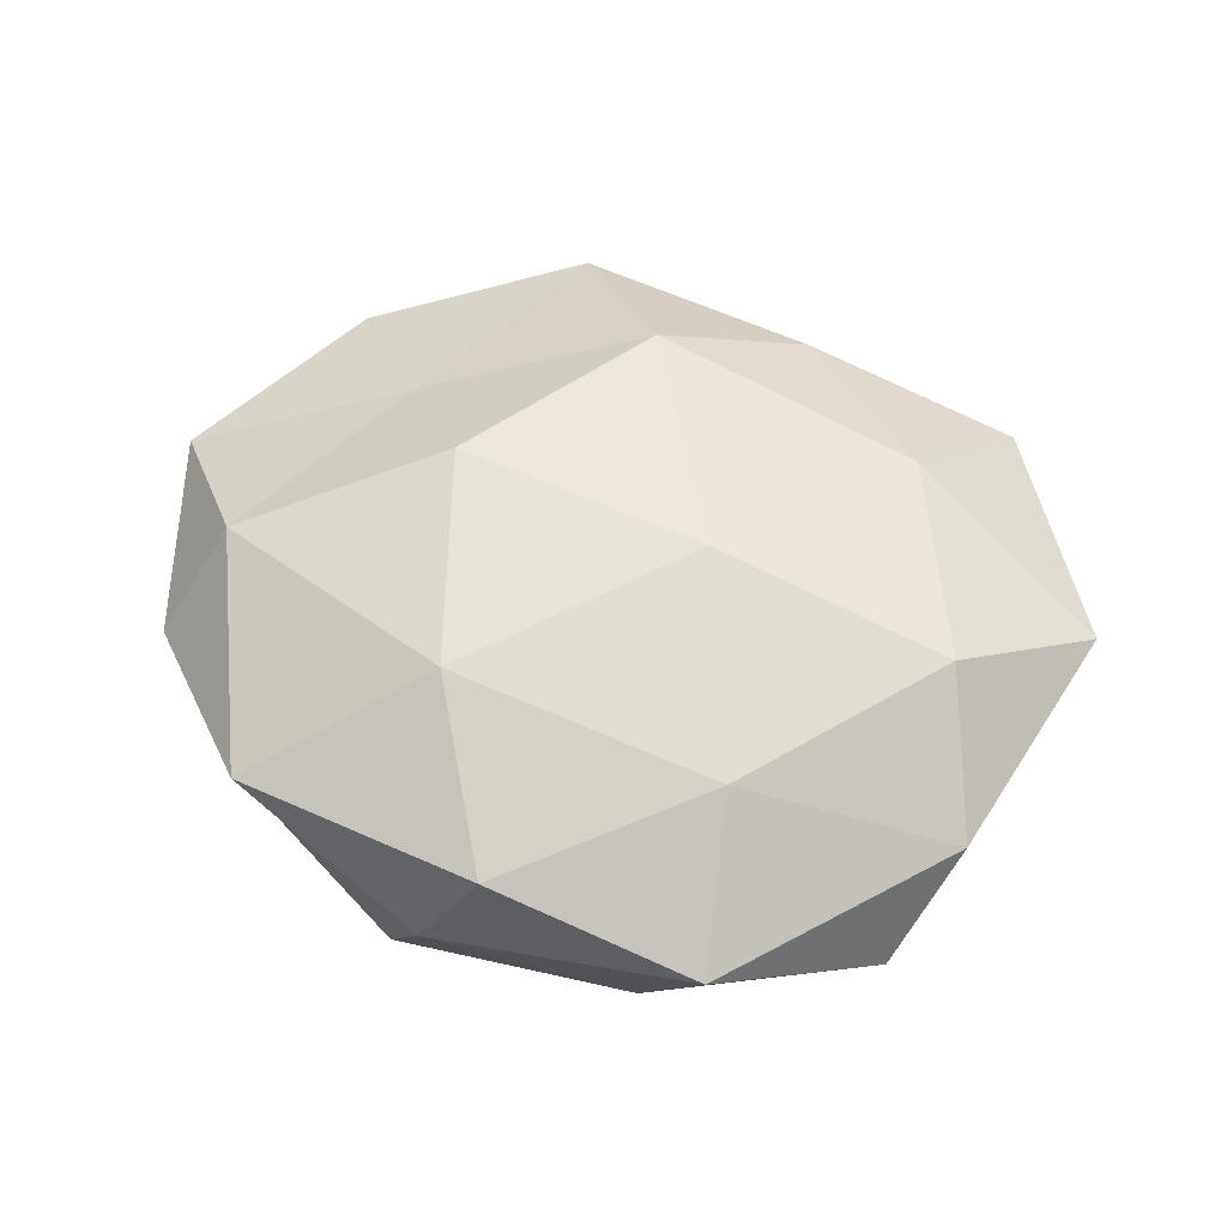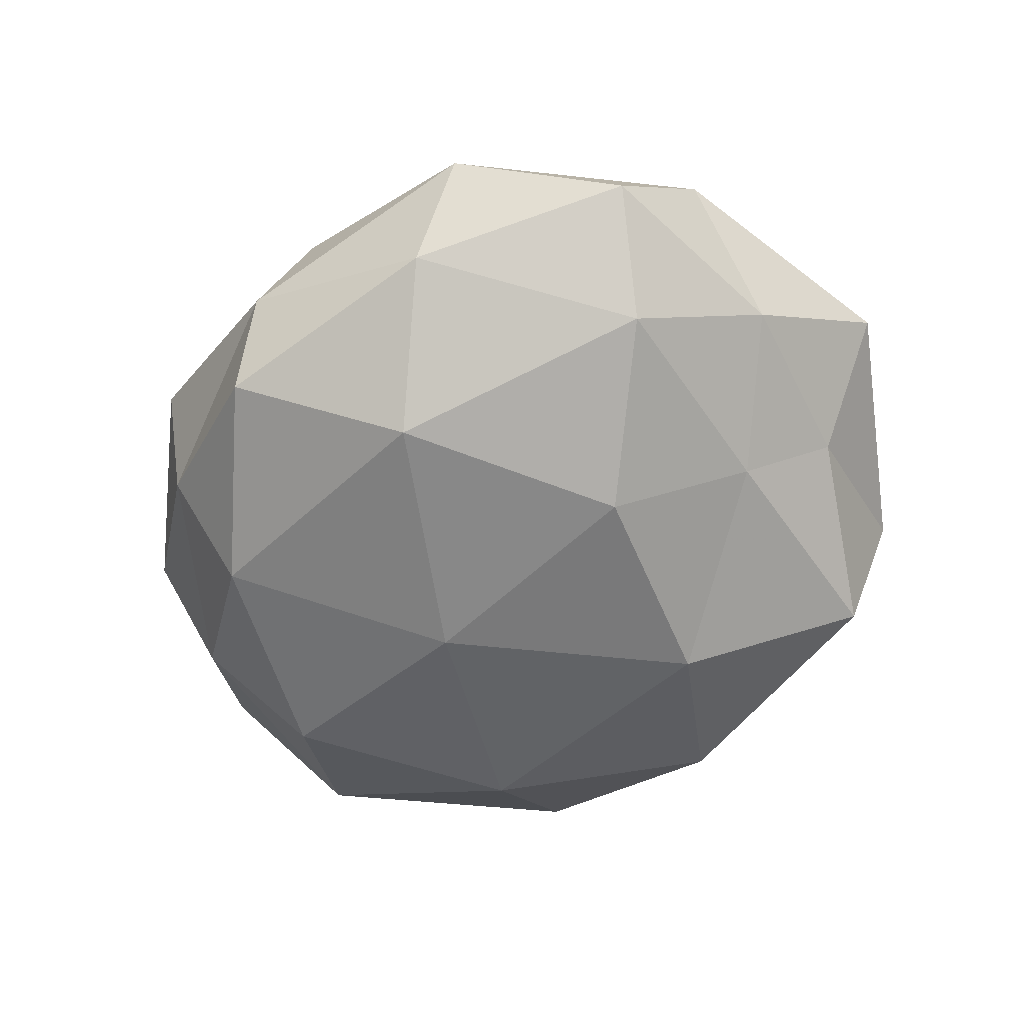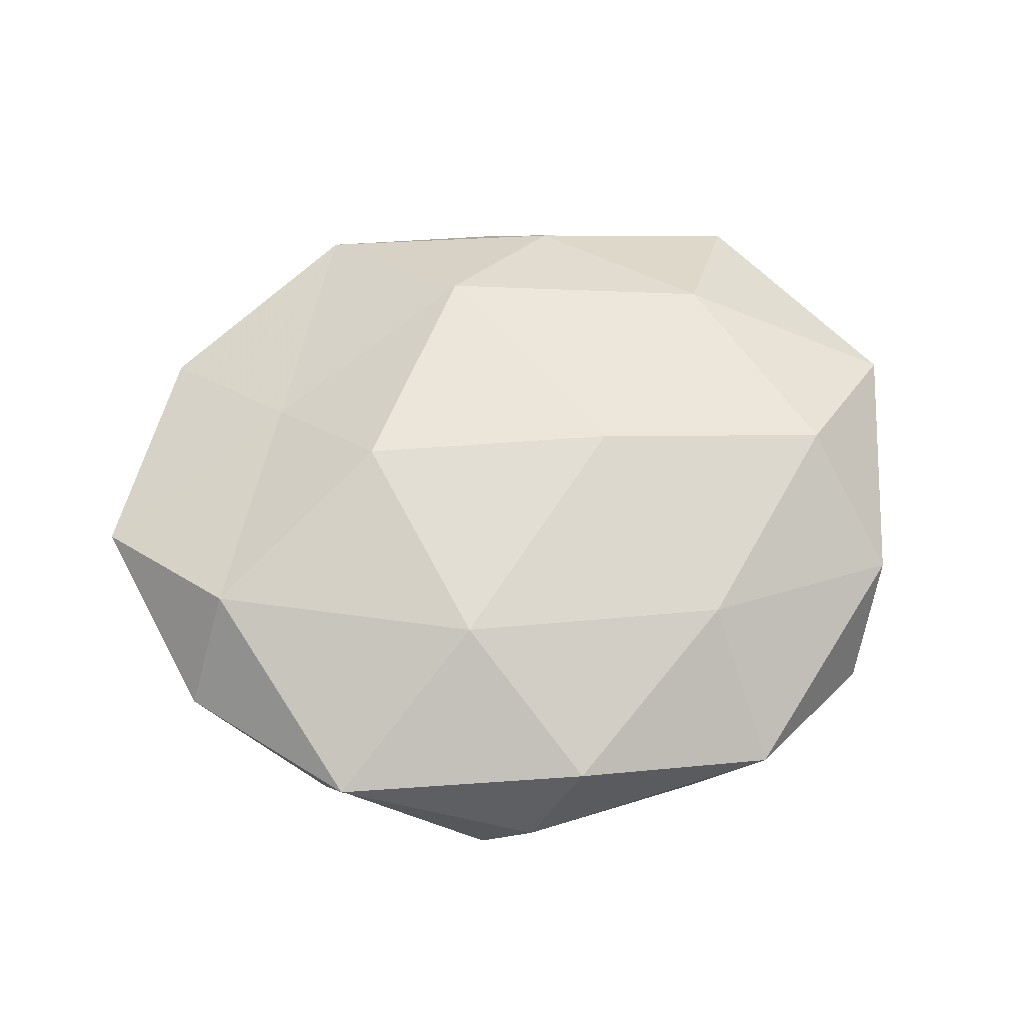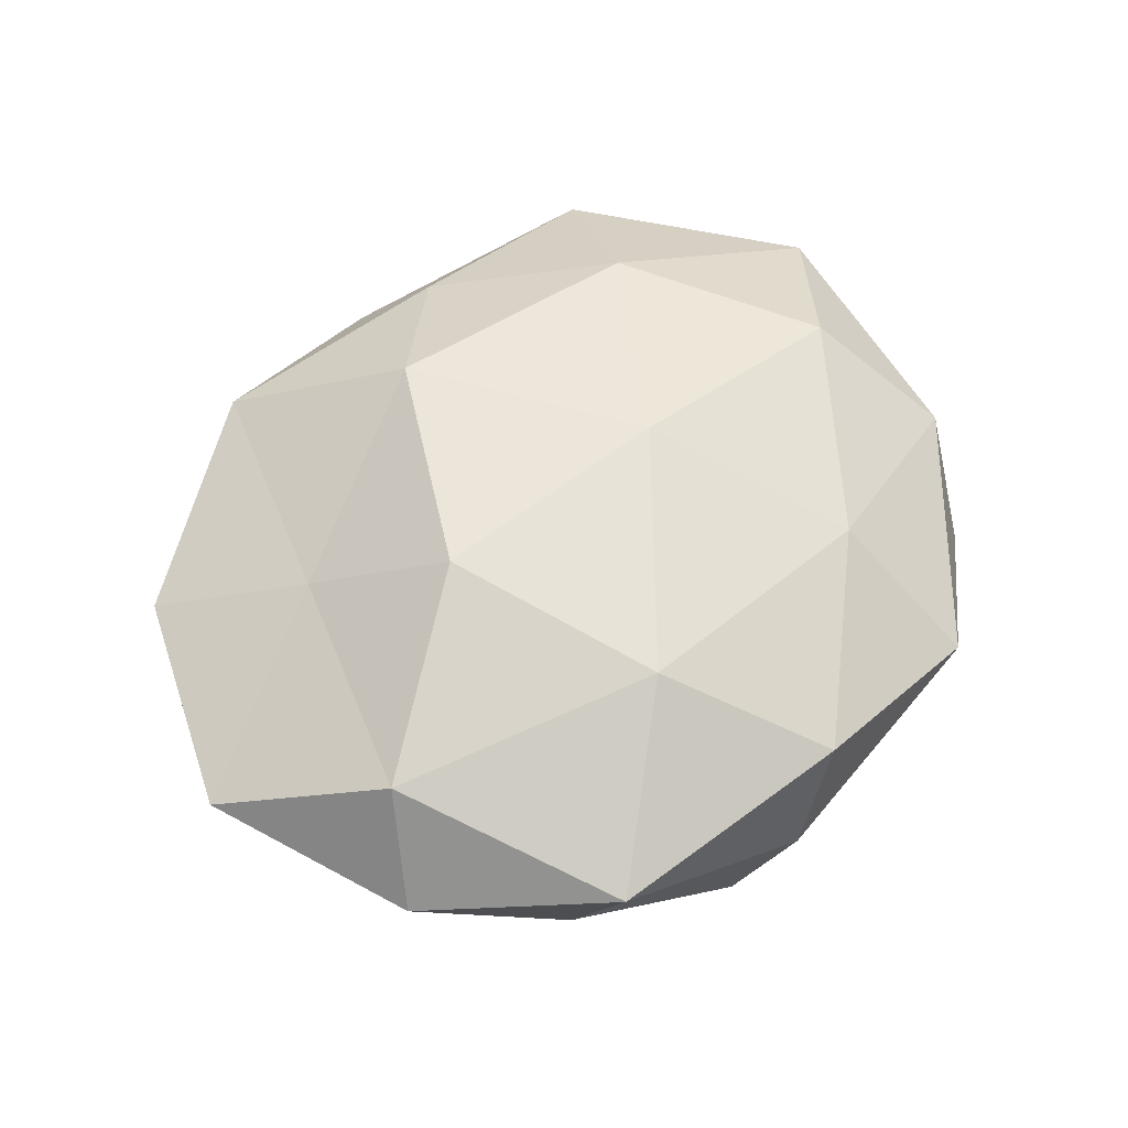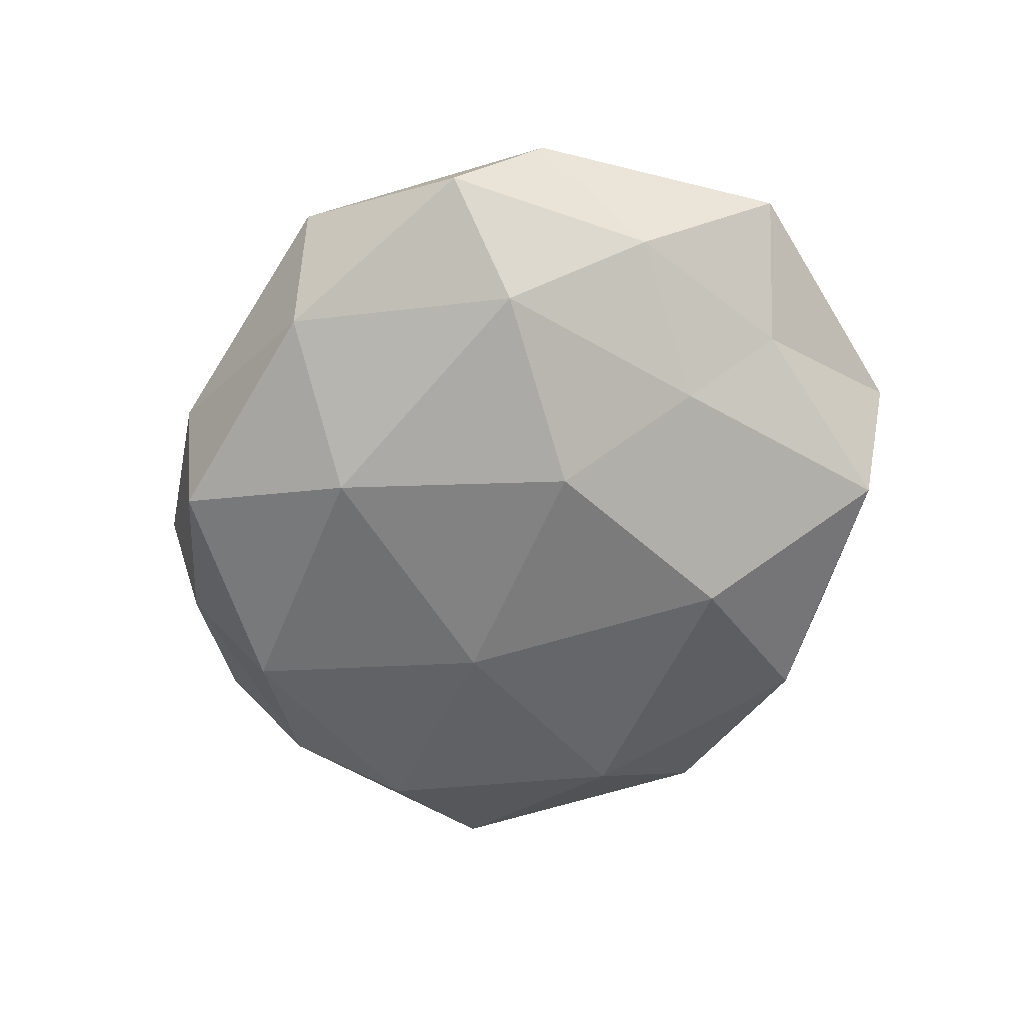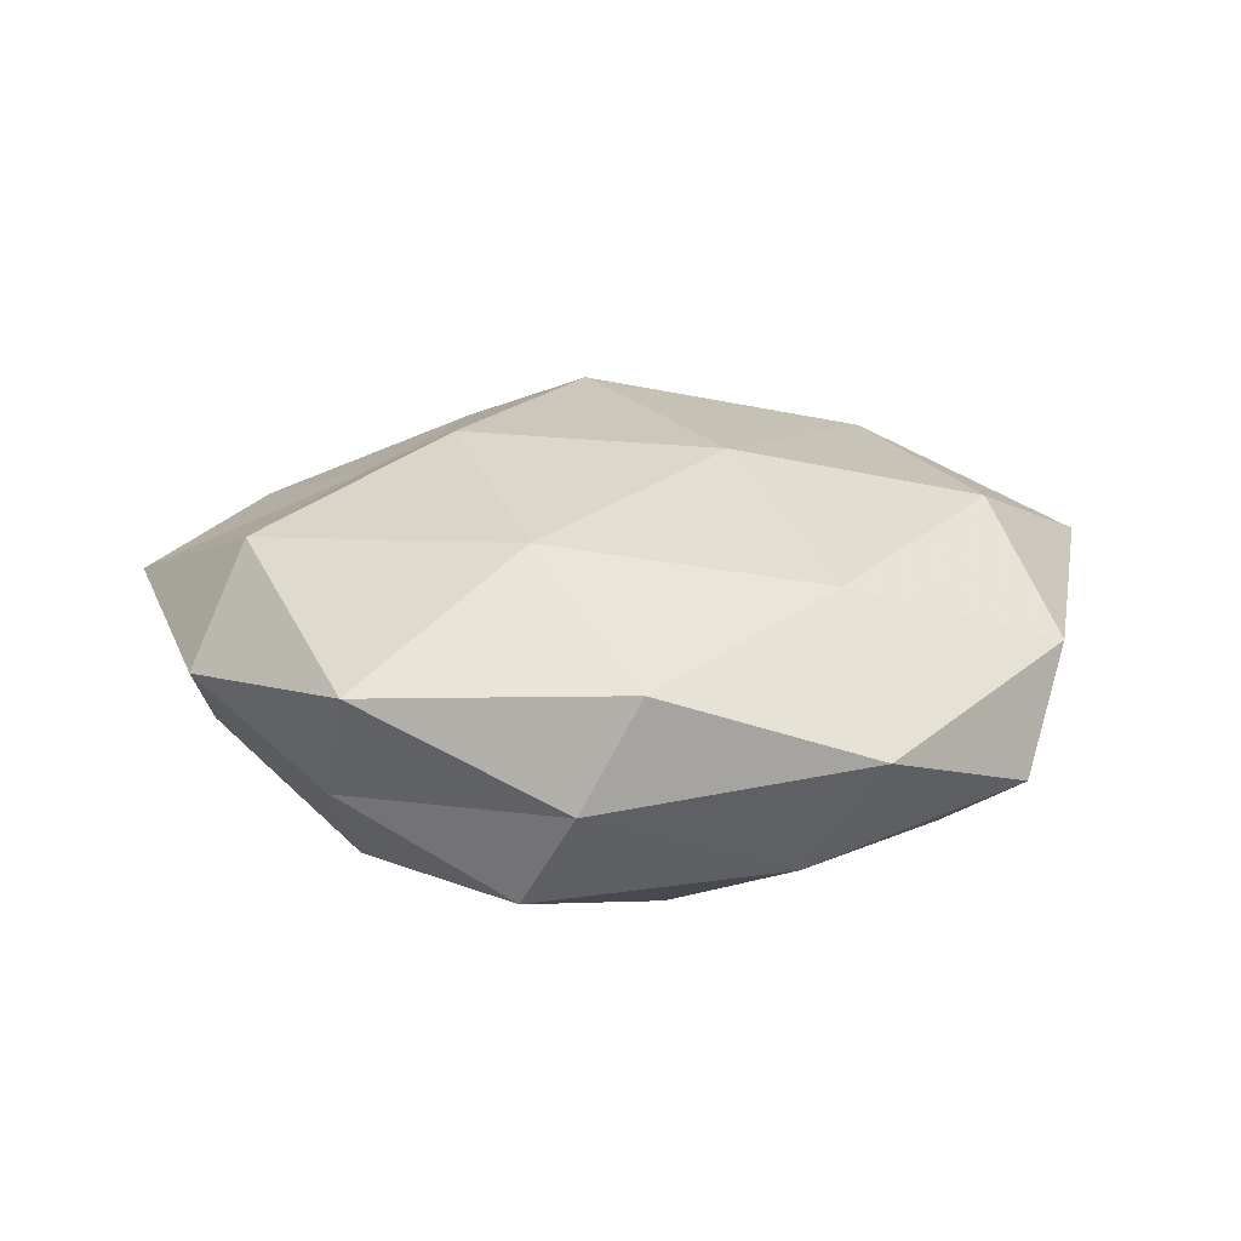
<metadata>
{"format":"obj","ext":"obj","renderer":"f3d","projection":"perspective","resolution":1024,"background":"white","views":[{"elev":54.9,"azim":-163.1,"up":"+Z"},{"elev":-61.9,"azim":-143.6,"up":"+Z"},{"elev":62.1,"azim":167.0,"up":"+Z"},{"elev":60.3,"azim":133.4,"up":"+Z"},{"elev":-61.1,"azim":-120.0,"up":"+Z"},{"elev":23.5,"azim":175.4,"up":"+Z"}]}
</metadata>
<code>
v -0.0033 0.02811 -0.02341
v 0.04386 0.01281 0.0179
v -0.04362 0.00644 0.01796
v 0.01695 -0.04586 0.01195
v -0.05004 0.02328 0.006254
v -0.01321 -0.02557 -0.02246
v -0.01677 0.04351 -0.01139
v 0.04129 -0.004681 -0.01801
v 0.0505 0.02127 0.004779
v 0.008213 0.04883 -0.001077
v 0.0008199 0.04708 0.01217
v -0.02567 0.04728 0.003271
v -0.02275 0.02913 0.01625
v 0.04945 -0.02199 -0.006828
v -0.04515 -0.01698 -0.004601
v 0.01185 -0.001222 -0.0243
v 0.03037 -0.01644 0.0149
v -0.002182 -0.04666 -0.01297
v 0.0491 0.009286 -0.006585
v 0.03196 0.02286 -0.01837
v 0.01173 0.02686 0.0217
v 0.03283 0.04133 0.01033
v -0.009995 -0.04969 0.0006432
v -0.05887 -0.009097 0.007186
v 0.01938 -0.001093 0.02525
v -0.04901 0.006593 -0.005945
v -0.04414 0.03382 -0.006438
v -0.03294 -0.02099 0.0177
v -0.03427 -0.03985 -0.01084
v 0.03489 0.03427 -0.0046
v -0.04282 -0.03887 0.004934
v -0.0201 0.002663 -0.02497
v 0.0438 -0.03294 0.006102
v 0.01427 0.04405 -0.01397
v -0.03549 -0.00857 -0.01442
v 0.002007 -0.0268 0.02321
v 0.05804 -0.006203 0.006689
v -0.013 0.00282 0.02348
v -0.01469 -0.03982 0.01267
v 0.02335 -0.02996 -0.01816
v -0.03696 0.021 -0.01795
v 0.02495 -0.04678 -0.003833
f 10 7 12
f 11 10 12
f 5 3 13
f 5 13 12
f 12 13 11
f 19 14 8
f 20 16 1
f 20 8 16
f 19 8 20
f 21 11 13
f 9 22 2
f 22 10 11
f 22 21 2
f 22 11 21
f 24 3 5
f 2 25 17
f 2 21 25
f 24 5 26
f 15 24 26
f 27 5 12
f 12 7 27
f 26 5 27
f 24 28 3
f 29 6 18
f 29 18 23
f 9 19 30
f 19 20 30
f 9 30 22
f 30 10 22
f 15 31 24
f 31 28 24
f 15 29 31
f 29 23 31
f 1 16 32
f 6 32 16
f 33 17 4
f 1 7 34
f 10 34 7
f 34 20 1
f 30 34 10
f 30 20 34
f 15 26 35
f 35 6 29
f 15 35 29
f 35 32 6
f 17 36 4
f 17 25 36
f 9 2 37
f 2 17 37
f 9 37 19
f 37 14 19
f 37 33 14
f 37 17 33
f 38 13 3
f 21 13 38
f 25 21 38
f 3 28 38
f 38 36 25
f 28 36 38
f 39 23 4
f 31 23 39
f 31 39 28
f 4 36 39
f 28 39 36
f 8 14 40
f 6 16 40
f 40 16 8
f 18 6 40
f 41 7 1
f 41 27 7
f 26 27 41
f 32 41 1
f 26 41 35
f 35 41 32
f 23 42 4
f 23 18 42
f 4 42 33
f 14 33 42
f 14 42 40
f 40 42 18

</code>
